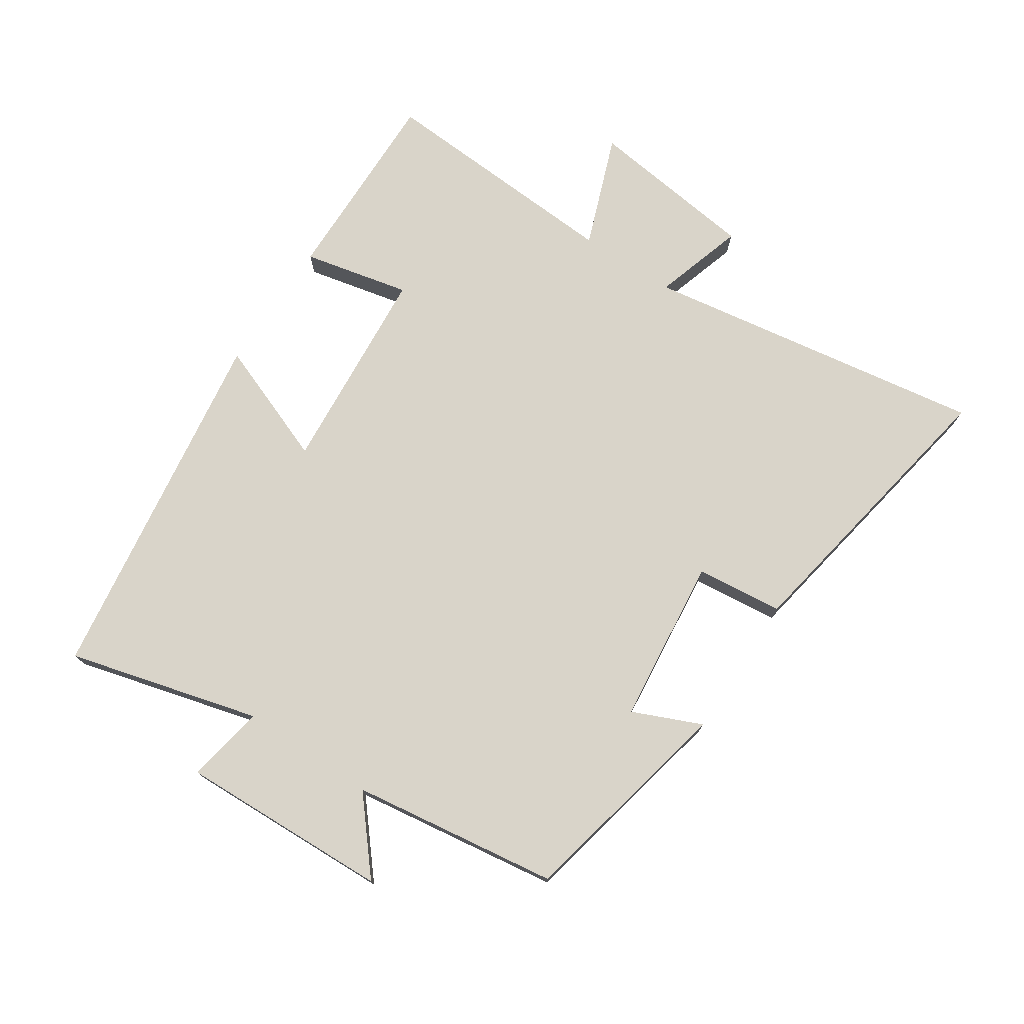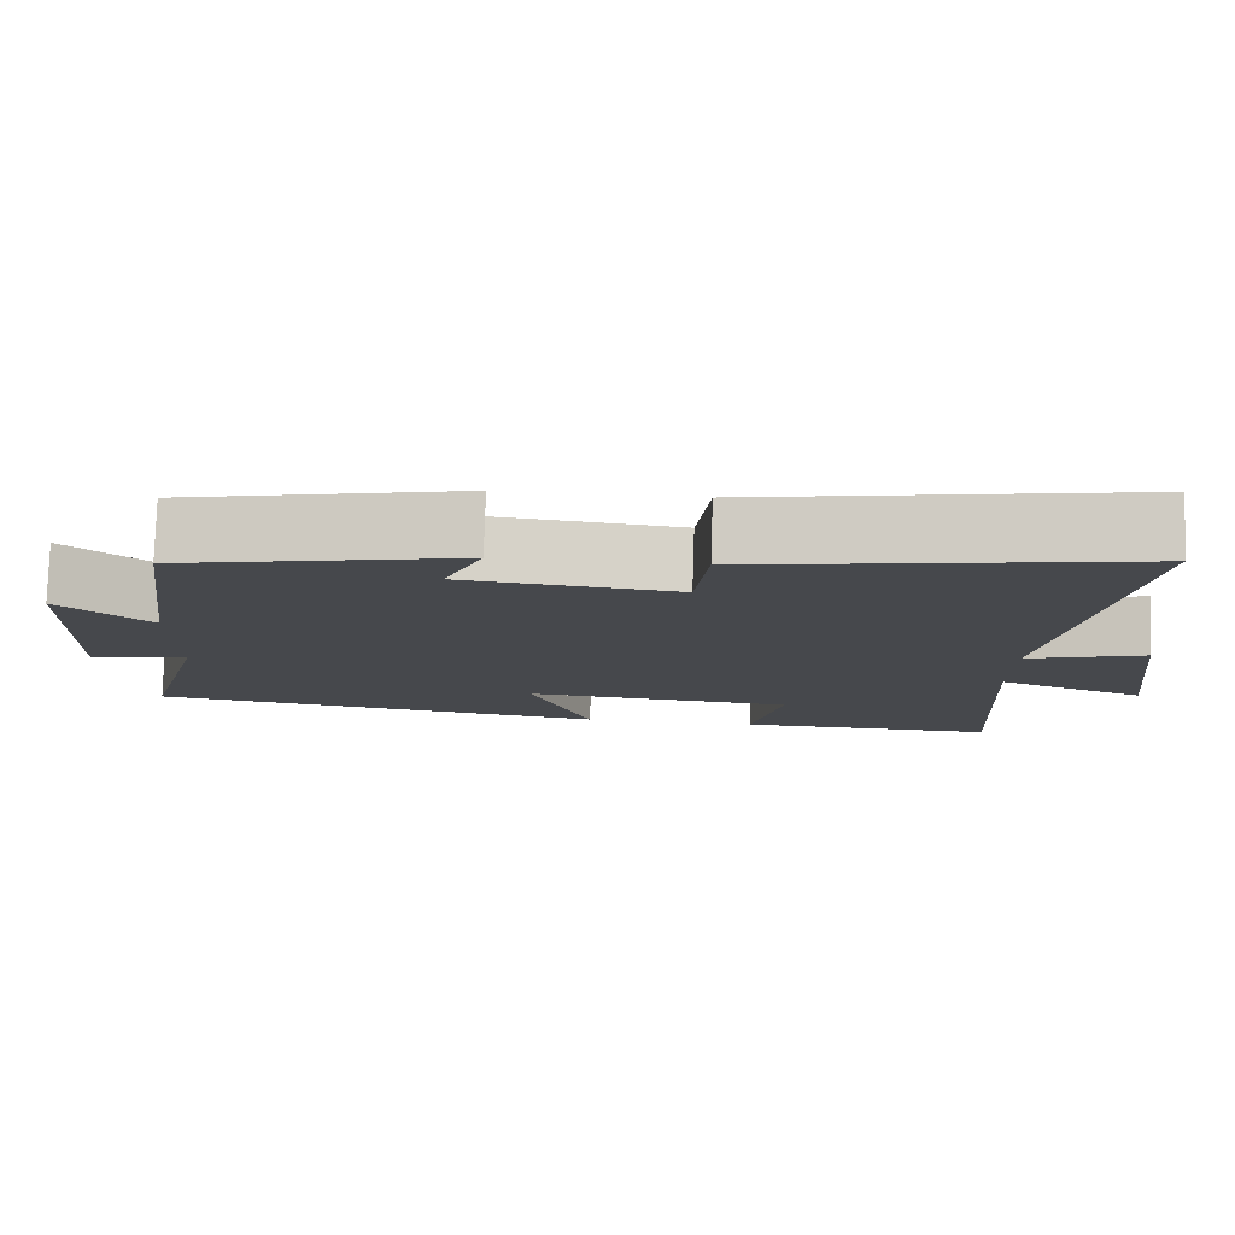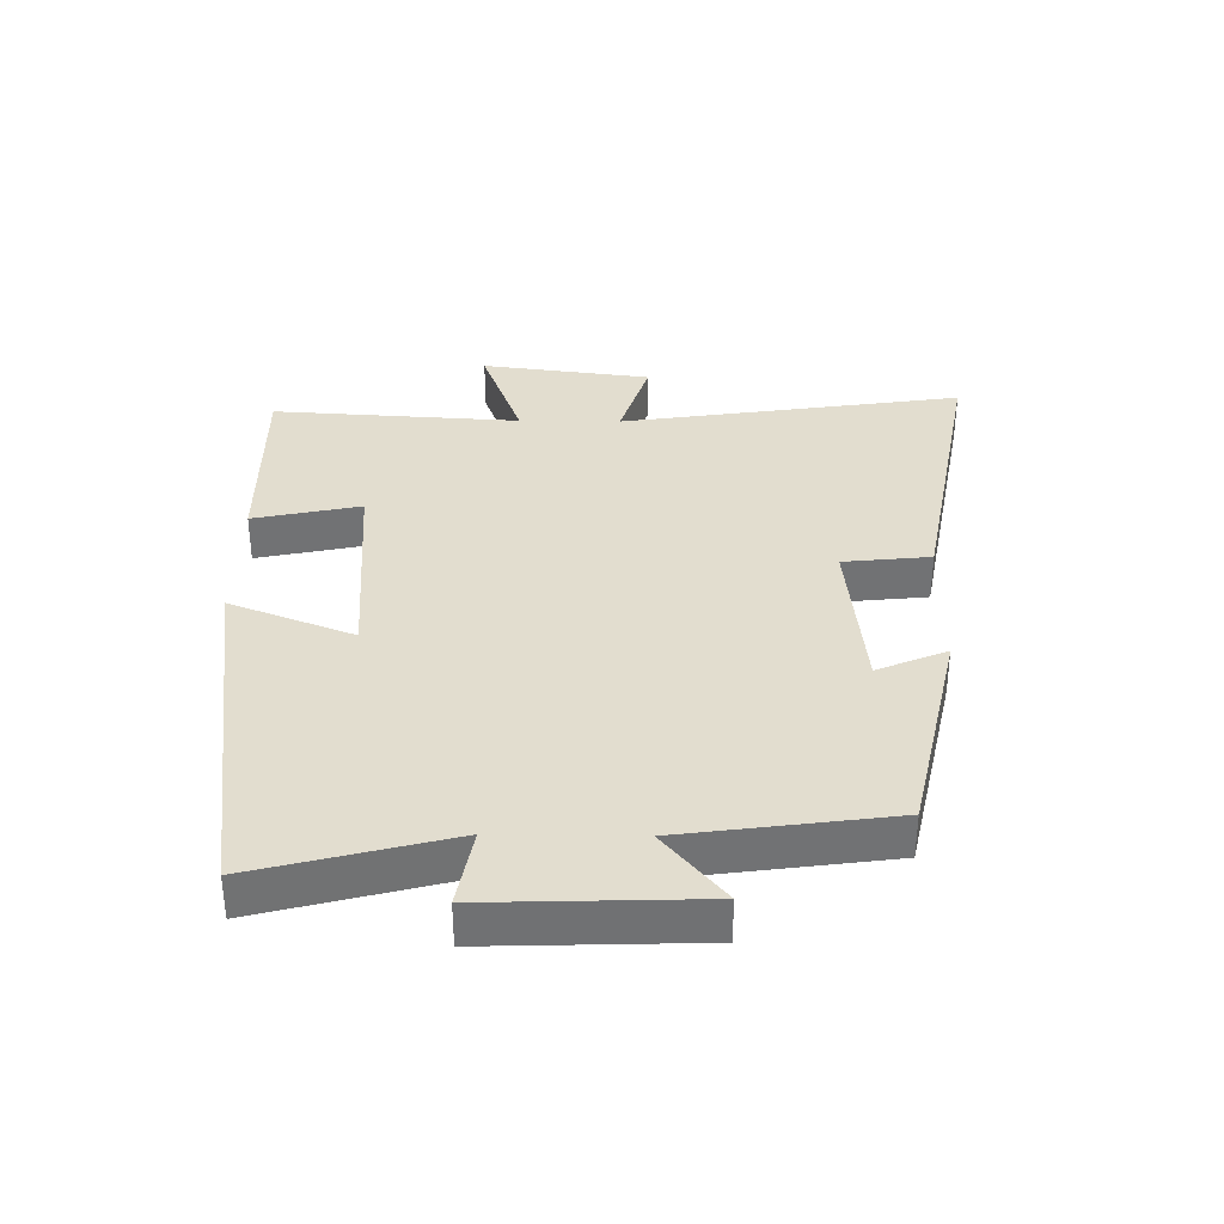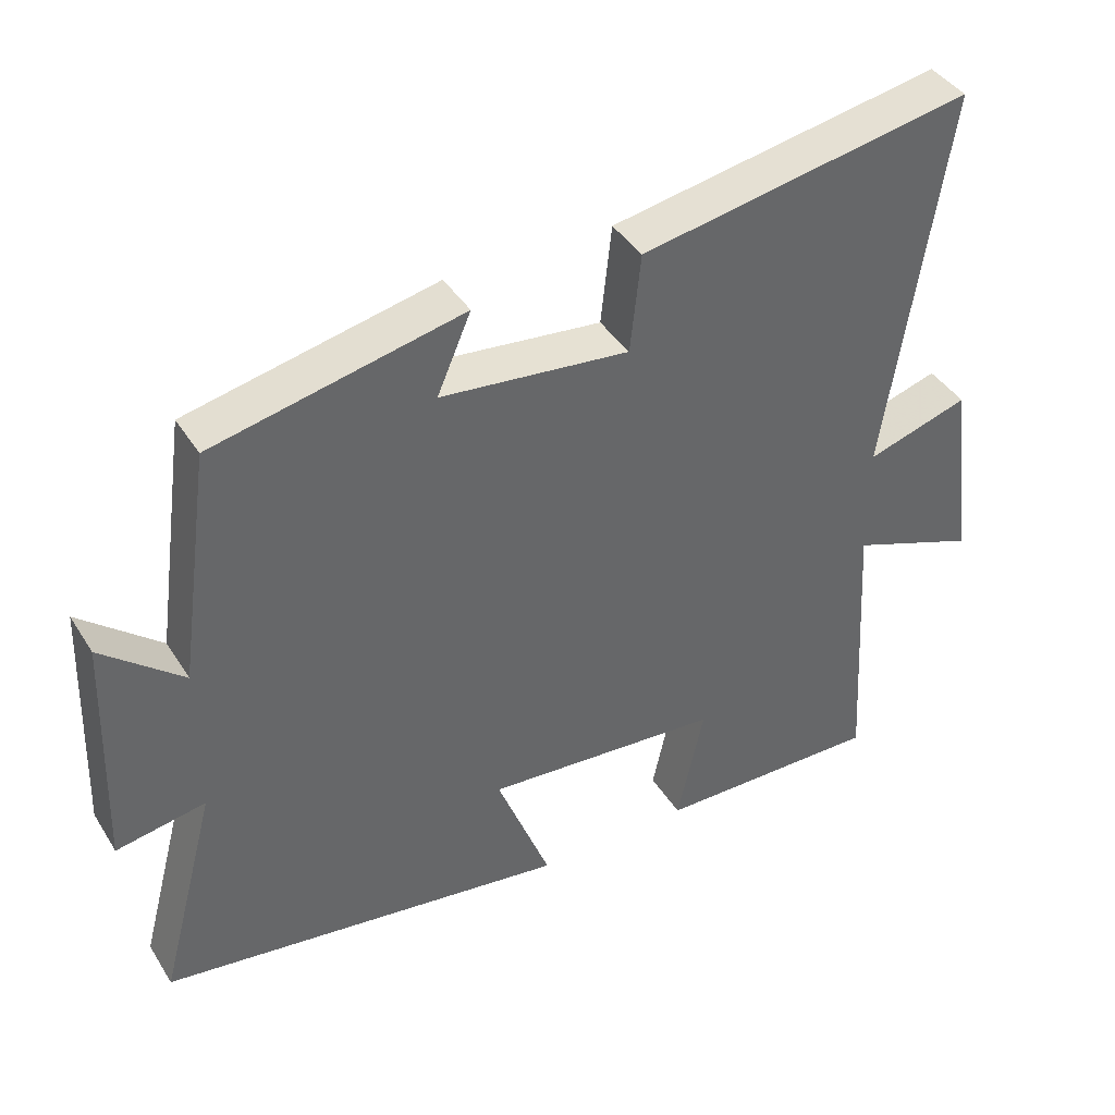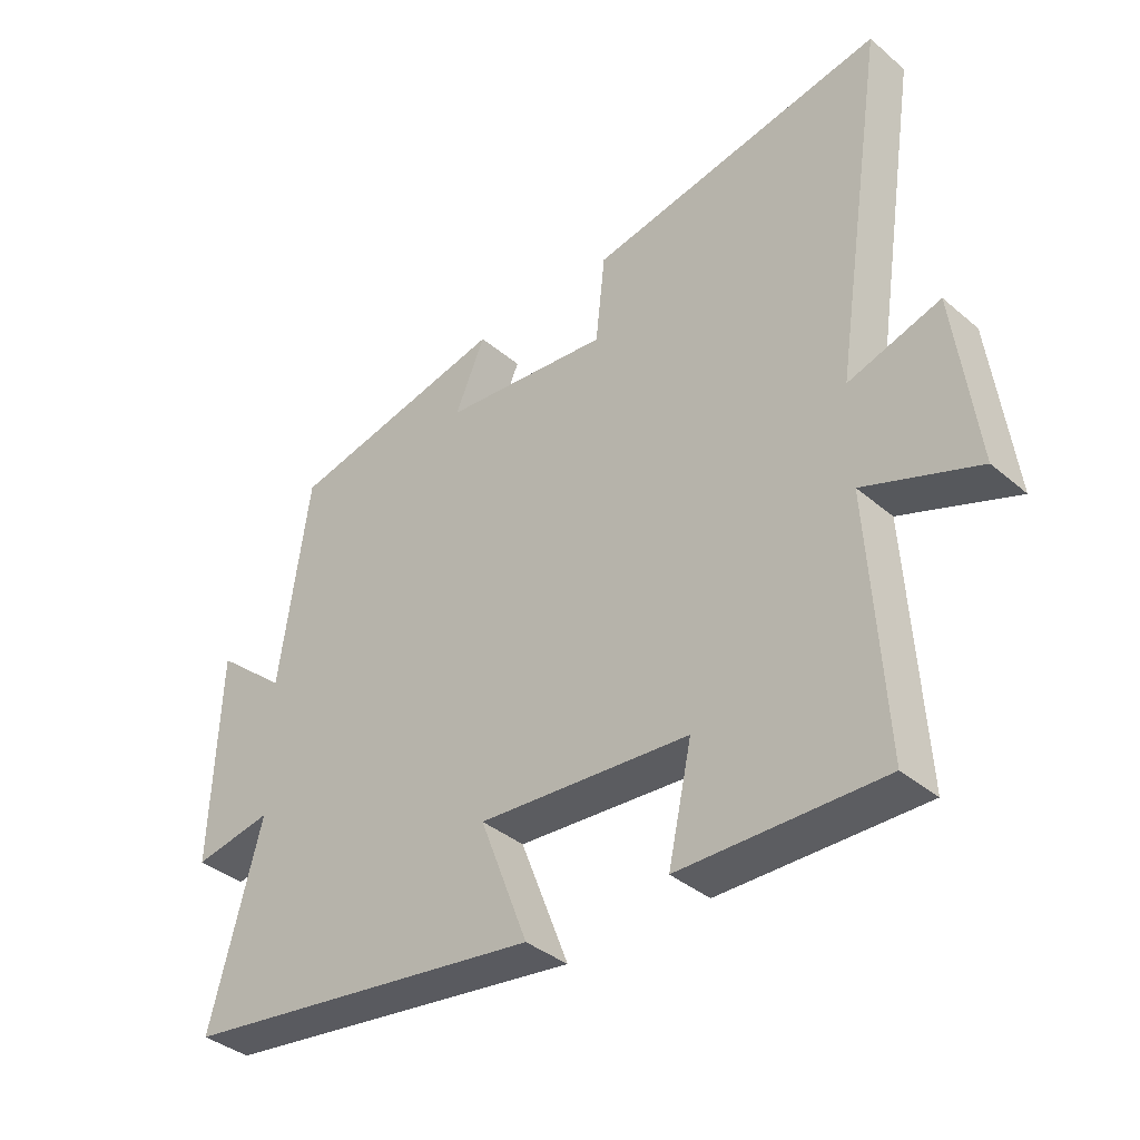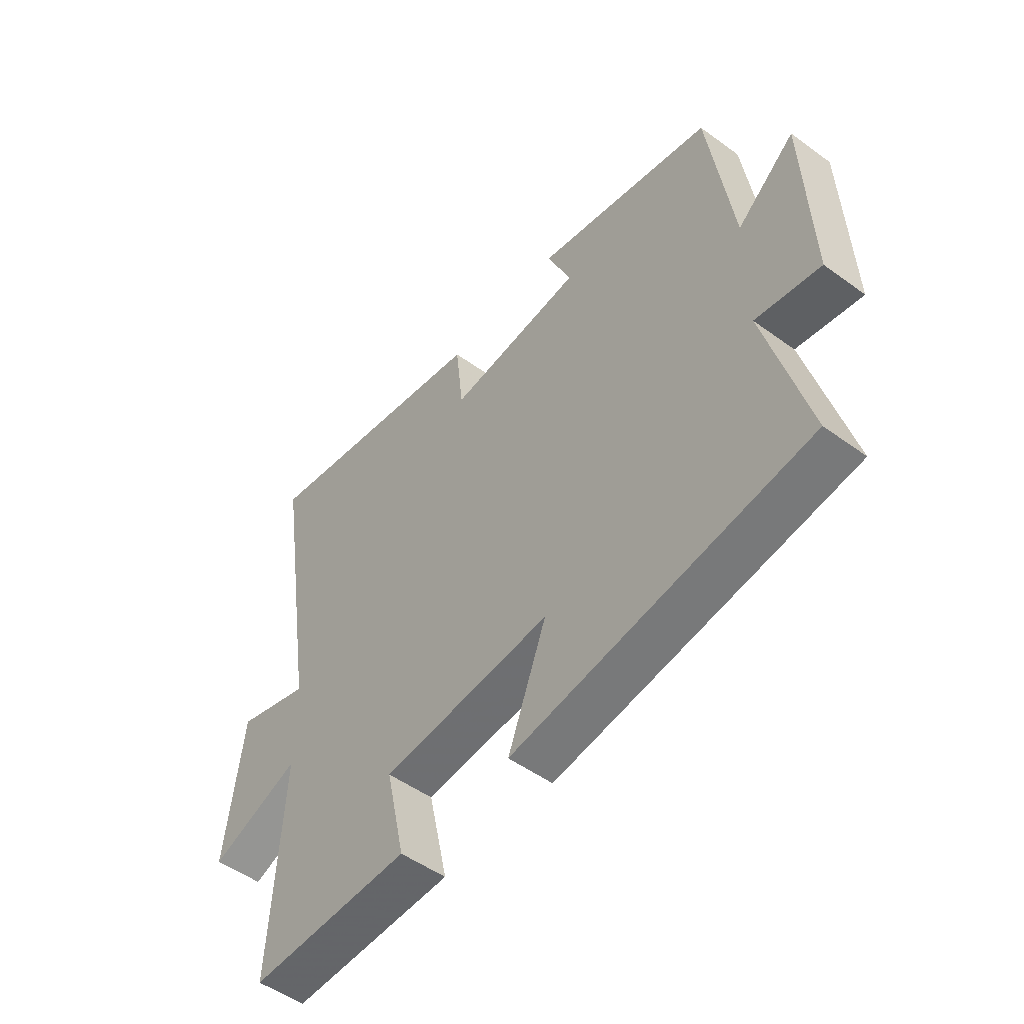
<metadata>
{"format":"obj","ext":"obj","renderer":"f3d","projection":"perspective","resolution":1024,"background":"white","views":[{"elev":74.9,"azim":-56.5,"up":"+Y"},{"elev":78.7,"azim":1.8,"up":"+Z"},{"elev":34.9,"azim":-89.1,"up":"+Y"},{"elev":40.9,"azim":-29.5,"up":"+Z"},{"elev":-37.8,"azim":43.0,"up":"+Z"},{"elev":-50.9,"azim":-128.5,"up":"+Z"}]}
</metadata>
<code>
v 0.523 0.07 -0.505
v 0.208 0.07 -0.5
v 0.245 0.07 -0.332
v -0.085 0.07 -0.306
v -0.01 0.07 -0.5
v -0.58 0.07 -0.418
v -0.5 0.07 -0.117
v -0.624 0.07 -0.139
v -0.612 0.07 0.193
v -0.5 0.07 0.099
v -0.454 0.07 0.425
v -0.108 0.07 0.5
v -0.155 0.07 0.391
v 0.107 0.07 0.363
v 0.122 0.07 0.5
v 0.584 0.07 0.583
v 0.5 0.07 0.044
v 0.643 0.07 0.088
v 0.677 0.07 -0.18
v 0.5 0.07 -0.114
v 0.523 0 -0.505
v 0.208 0 -0.5
v 0.245 0 -0.332
v -0.085 0 -0.306
v -0.01 0 -0.5
v -0.58 0 -0.418
v -0.5 0 -0.117
v -0.624 0 -0.139
v -0.612 0 0.193
v -0.5 0 0.099
v -0.454 0 0.425
v -0.108 0 0.5
v -0.155 0 0.391
v 0.107 0 0.363
v 0.122 0 0.5
v 0.584 0 0.583
v 0.5 0 0.044
v 0.643 0 0.088
v 0.677 0 -0.18
v 0.5 0 -0.114
f 17 18 19 20
f 14 15 16 17
f 13 14 17 20
f 10 11 12 13
f 10 13 20
f 7 8 9 10
f 7 10 20
f 4 5 6 7
f 3 4 7 20
f 1 2 3 20
f 40 39 38 37
f 37 36 35 34
f 40 37 34 33
f 33 32 31 30
f 40 33 30
f 30 29 28 27
f 40 30 27
f 27 26 25 24
f 40 27 24 23
f 40 23 22 21
f 1 21 22 2
f 2 22 23 3
f 3 23 24 4
f 4 24 25 5
f 5 25 26 6
f 6 26 27 7
f 7 27 28 8
f 8 28 29 9
f 9 29 30 10
f 10 30 31 11
f 11 31 32 12
f 12 32 33 13
f 13 33 34 14
f 14 34 35 15
f 15 35 36 16
f 16 36 37 17
f 17 37 38 18
f 18 38 39 19
f 19 39 40 20
f 20 40 21 1

</code>
